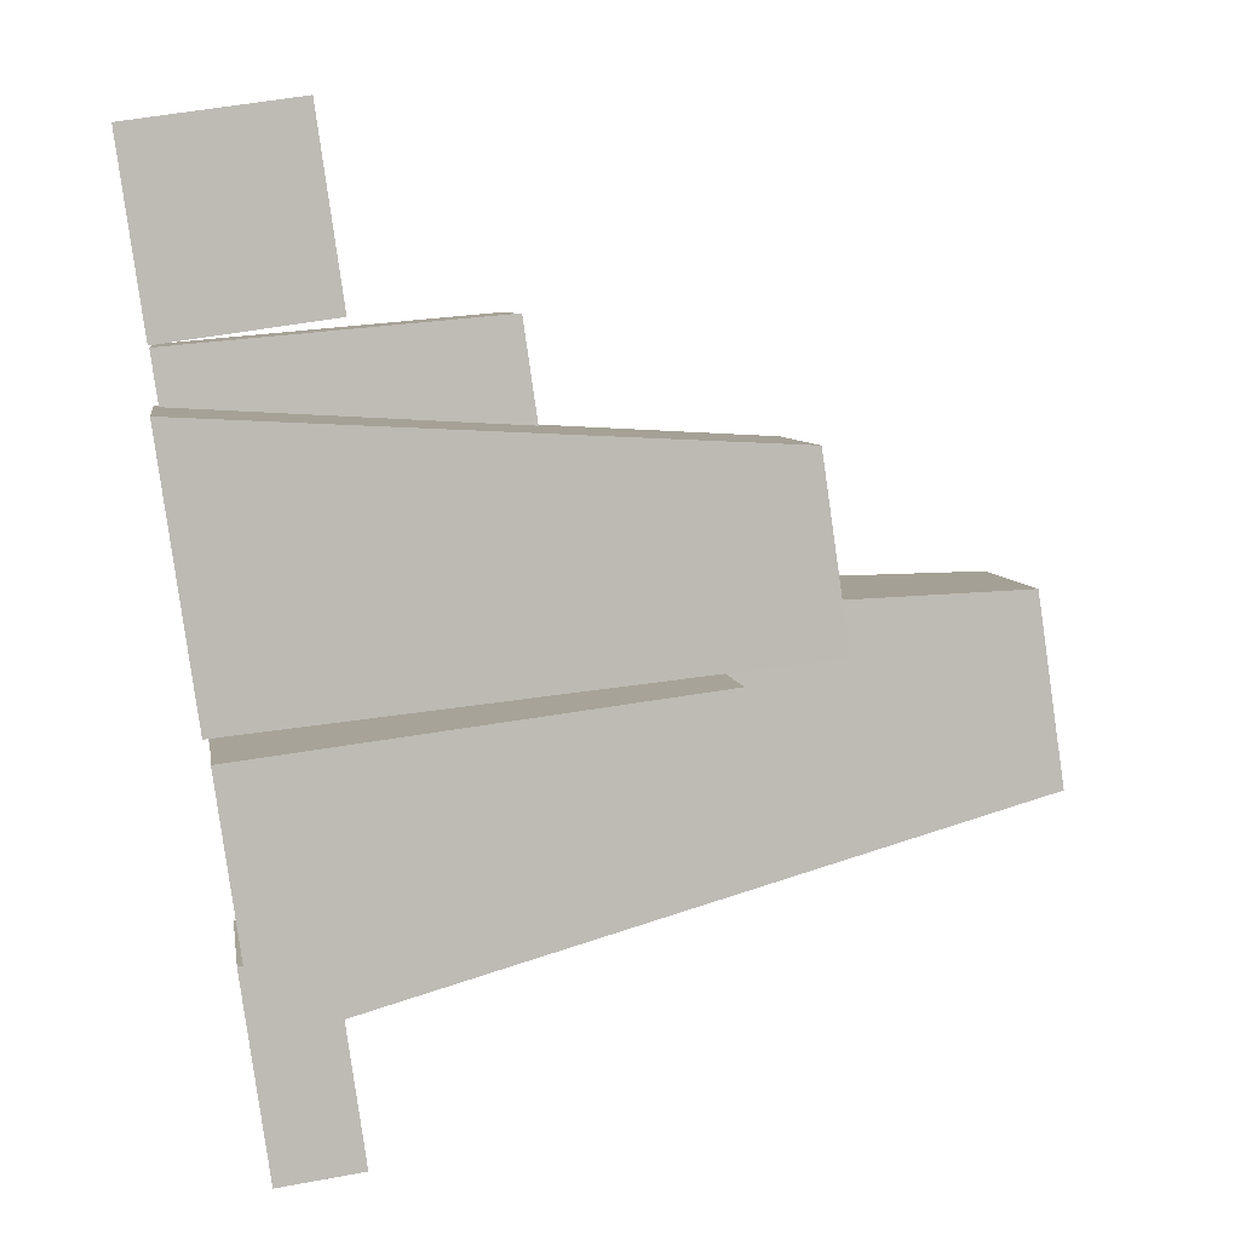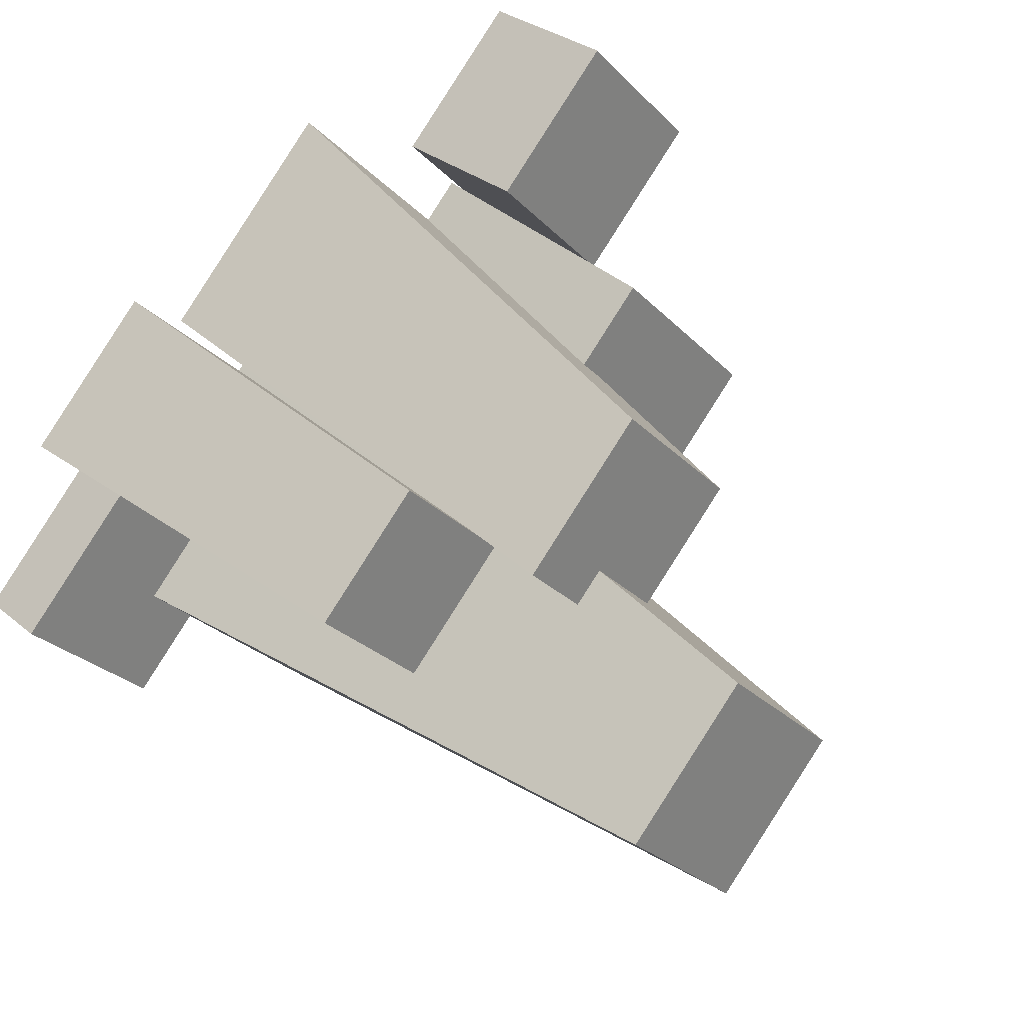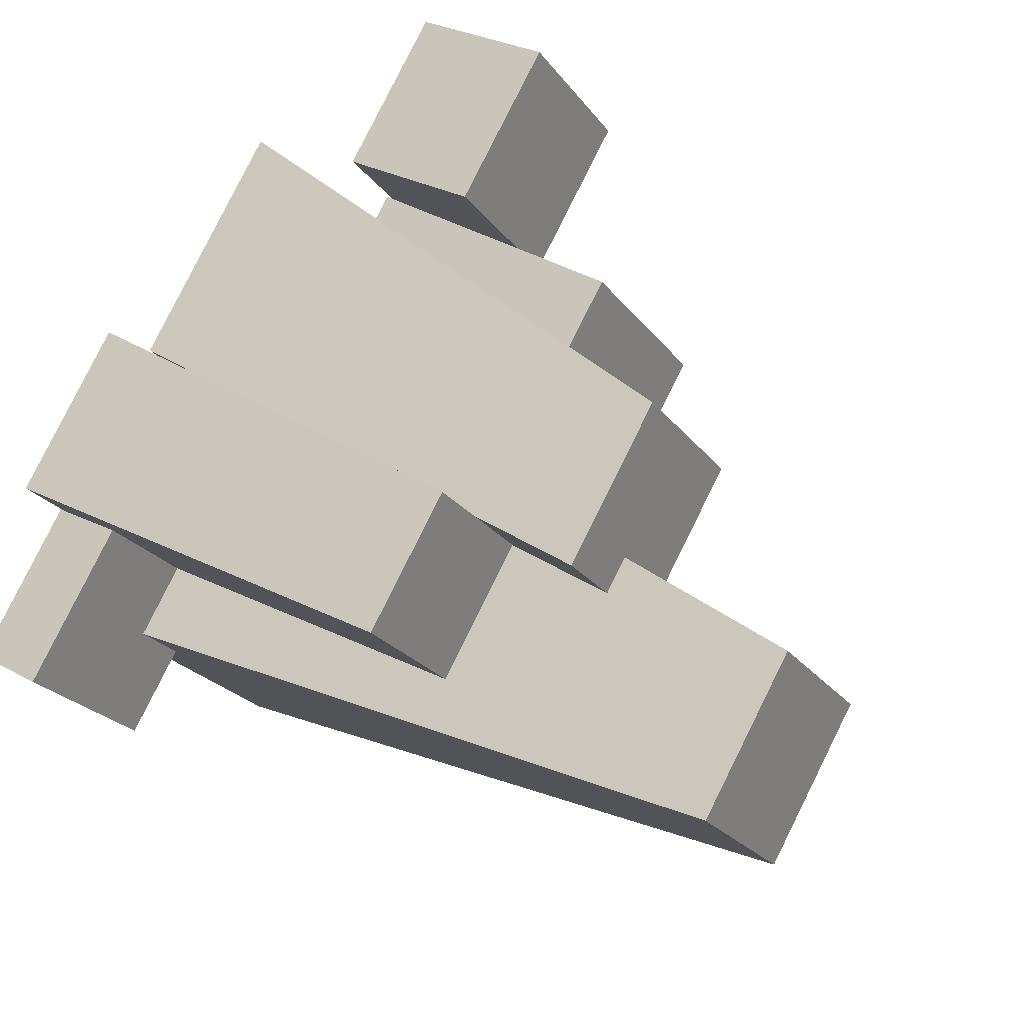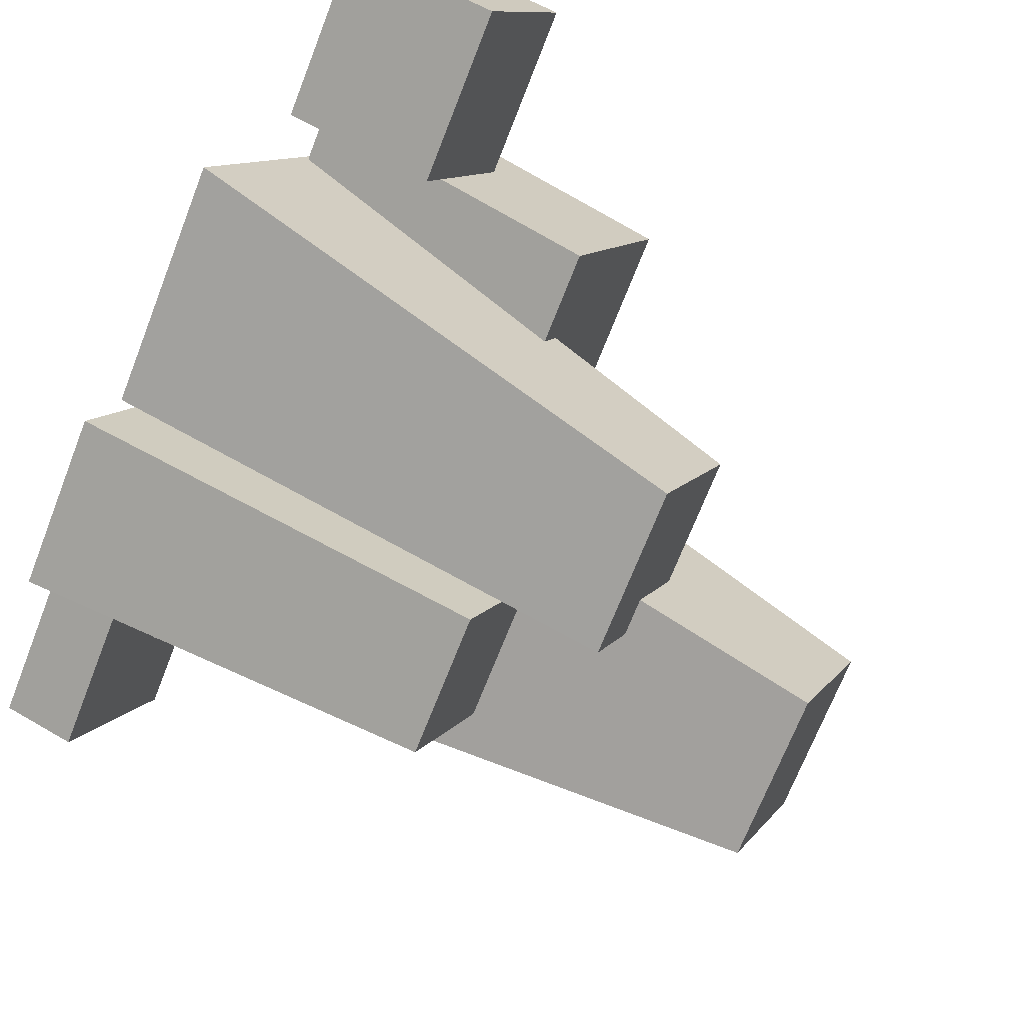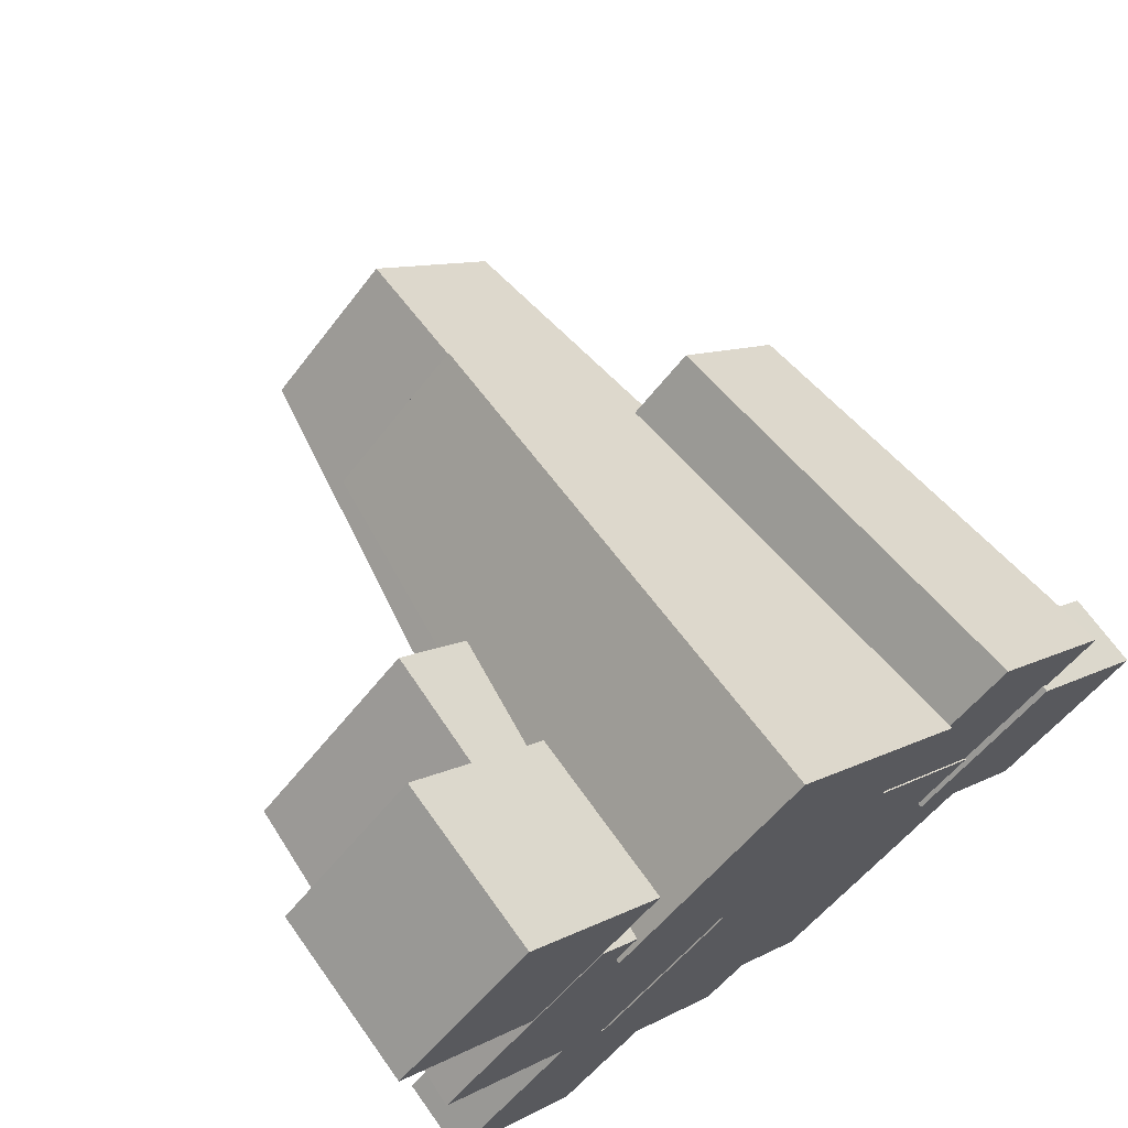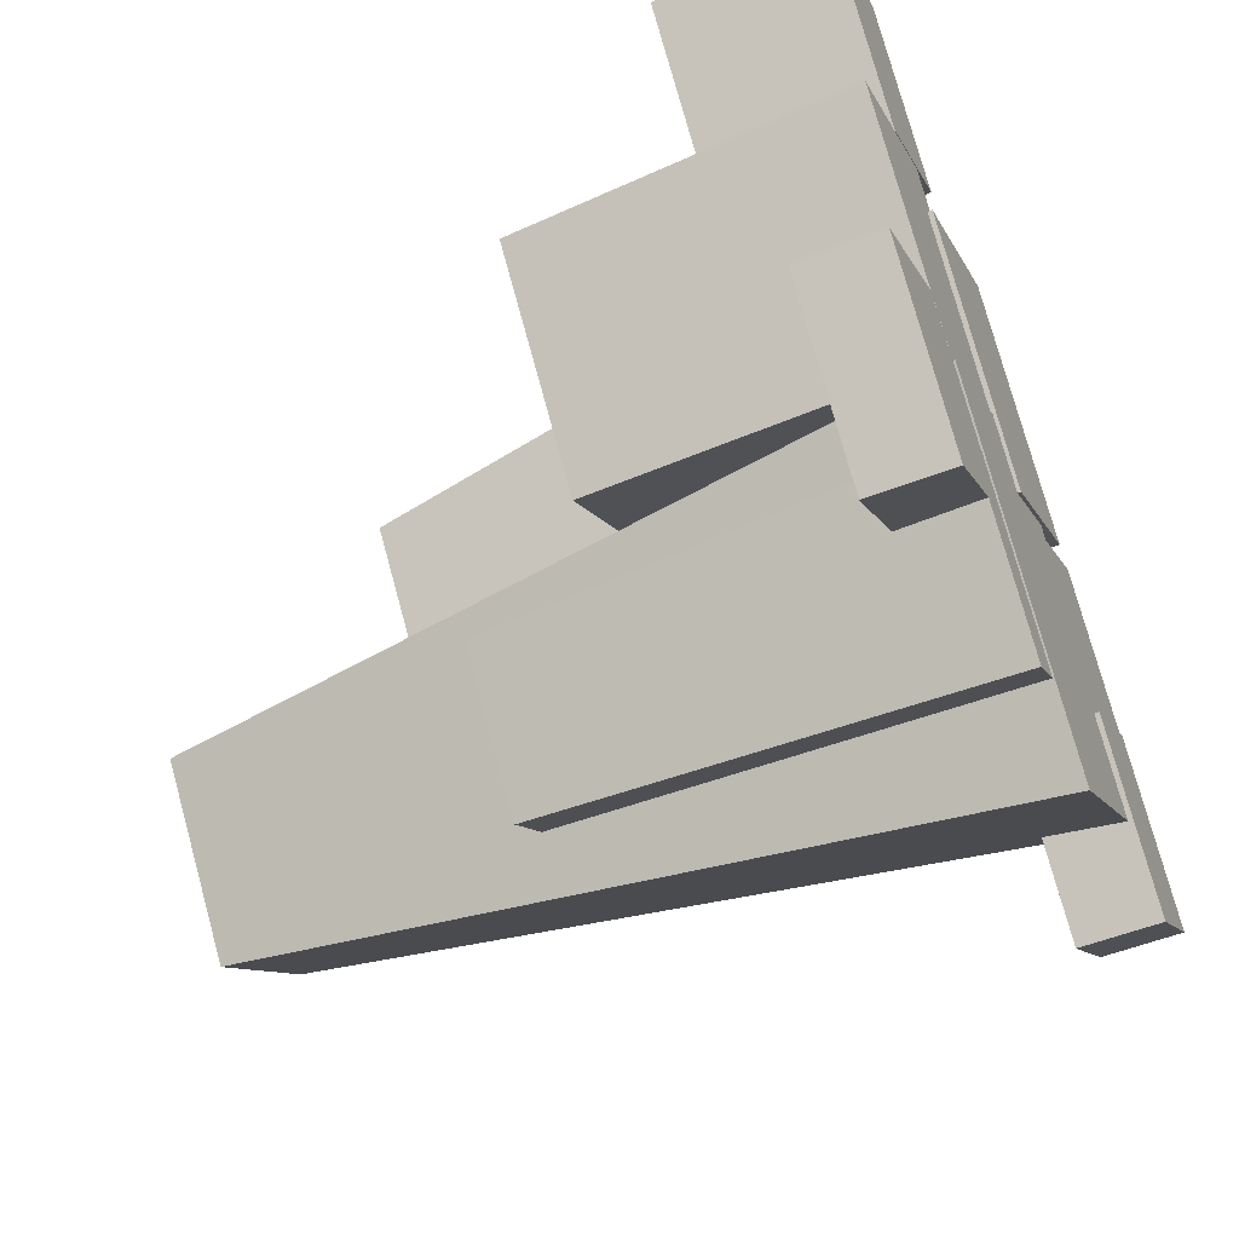
<metadata>
{"format":"obj","ext":"obj","renderer":"f3d","projection":"perspective","resolution":1024,"background":"white","views":[{"elev":51.5,"azim":78.5,"up":"+Z"},{"elev":31.0,"azim":139.5,"up":"+Z"},{"elev":29.4,"azim":129.1,"up":"+Z"},{"elev":60.3,"azim":121.0,"up":"+Z"},{"elev":69.0,"azim":-35.5,"up":"+Z"},{"elev":-55.9,"azim":-68.1,"up":"+Z"}]}
</metadata>
<code>
o rock_03_rock03
v 1.048 0.01988 -2e-06
v 0.5468 3.143 -1e-06
v 2e-06 0.01988 1.048
v 1e-06 3.143 0.5468
v -2e-06 0.01988 -1.048
v -1e-06 3.143 -0.5468
v -1.048 0.01988 2e-06
v -0.5468 3.143 1e-06
v -0.6789 0.02621 -0.3901
v -0.6789 0.3553 -0.3901
v -1.23 0.02621 0.1613
v -1.23 0.3553 0.1613
v -1.23 0.02621 -0.9414
v -1.23 0.3553 -0.9414
v -1.782 0.02621 -0.3901
v -1.782 0.3553 -0.3901
v 1.335 0.02621 0.7965
v 1.108 1.846 0.6612
v 0.7838 0.02621 1.348
v 0.6507 1.846 1.119
v 0.7838 0.02621 0.2451
v 0.6507 1.846 0.2035
v 0.2325 0.02621 0.7965
v 0.193 1.846 0.6612
v 0.5347 0.006642 1.161
v 0.3748 2.305 0.8135
v -0.2381 0.006642 1.933
v -0.1669 2.305 1.355
v -0.2381 0.006642 0.3878
v -0.1669 2.305 0.2719
v -1.011 0.006642 1.161
v -0.7086 2.305 0.8135
v -0.3575 0.02568 0.6901
v -0.3431 1.385 0.6622
v -1.07 0.02568 1.403
v -1.027 1.385 1.346
v -1.07 0.02568 -0.02254
v -1.027 1.385 -0.02162
v -1.783 0.02568 0.6901
v -1.711 1.385 0.6622
v -0.8289 0.02621 1.66
v -0.8289 0.7291 1.66
v -1.38 0.02621 2.212
v -1.38 0.7291 2.212
v -1.38 0.02621 1.109
v -1.38 0.7291 1.109
v -1.932 0.02621 1.66
v -1.932 0.7291 1.66
v 0.08795 0.02621 -0.4243
v 0.07301 1.846 -0.3522
v -0.4634 0.02621 0.127
v -0.3847 1.846 0.1054
v -0.4634 0.02621 -0.9756
v -0.3847 1.846 -0.8099
v -1.015 0.02621 -0.4243
v -0.8423 1.846 -0.3522
v 1.653 0.000339 0.07175
v 1.653 0.3294 0.07175
v 1.101 0.000339 0.6231
v 1.101 0.3294 0.6231
v 1.101 0.000339 -0.4796
v 1.101 0.3294 -0.4796
v 0.5499 0.000339 0.07175
v 0.5499 0.3294 0.07175
f 1 2 4 3
f 3 4 8 7
f 7 8 6 5
f 5 6 2 1
f 3 7 5 1
f 8 4 2 6
f 9 10 12 11
f 11 12 16 15
f 15 16 14 13
f 13 14 10 9
f 11 15 13 9
f 16 12 10 14
f 17 18 20 19
f 19 20 24 23
f 23 24 22 21
f 21 22 18 17
f 19 23 21 17
f 24 20 18 22
f 25 26 28 27
f 27 28 32 31
f 31 32 30 29
f 29 30 26 25
f 27 31 29 25
f 32 28 26 30
f 33 34 36 35
f 35 36 40 39
f 39 40 38 37
f 37 38 34 33
f 35 39 37 33
f 40 36 34 38
f 41 42 44 43
f 43 44 48 47
f 47 48 46 45
f 45 46 42 41
f 43 47 45 41
f 48 44 42 46
f 49 50 52 51
f 51 52 56 55
f 55 56 54 53
f 53 54 50 49
f 51 55 53 49
f 56 52 50 54
f 57 58 60 59
f 59 60 64 63
f 63 64 62 61
f 61 62 58 57
f 59 63 61 57
f 64 60 58 62

</code>
